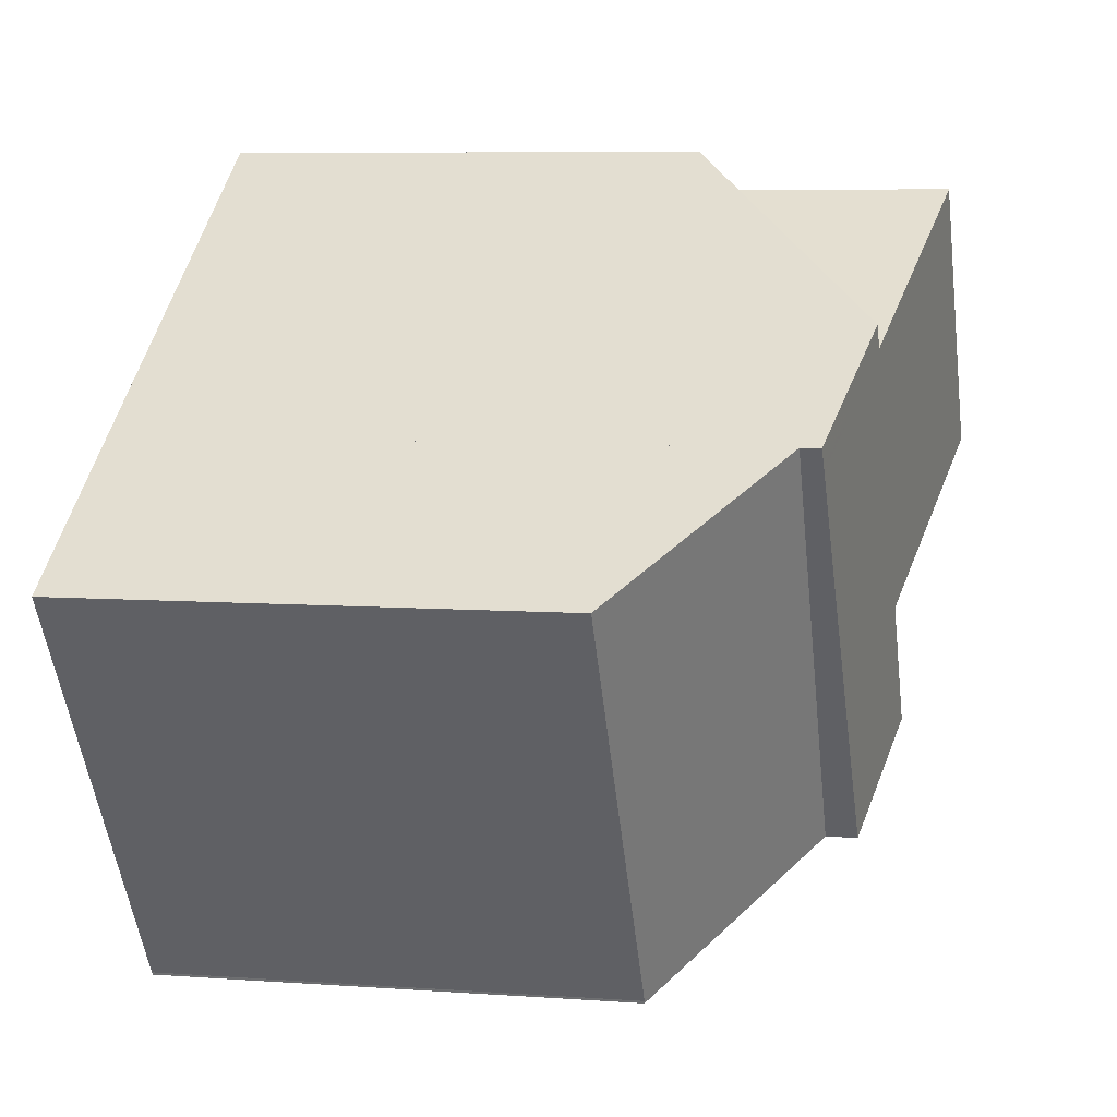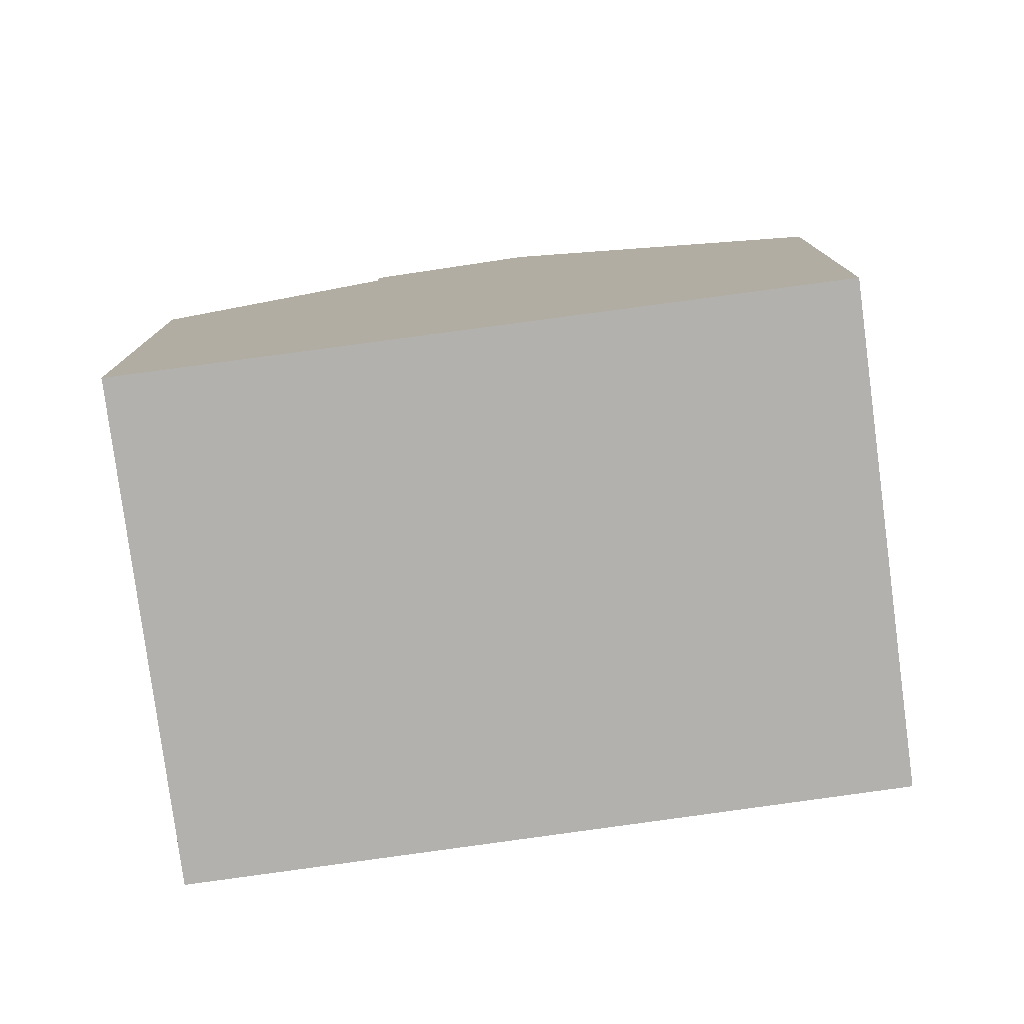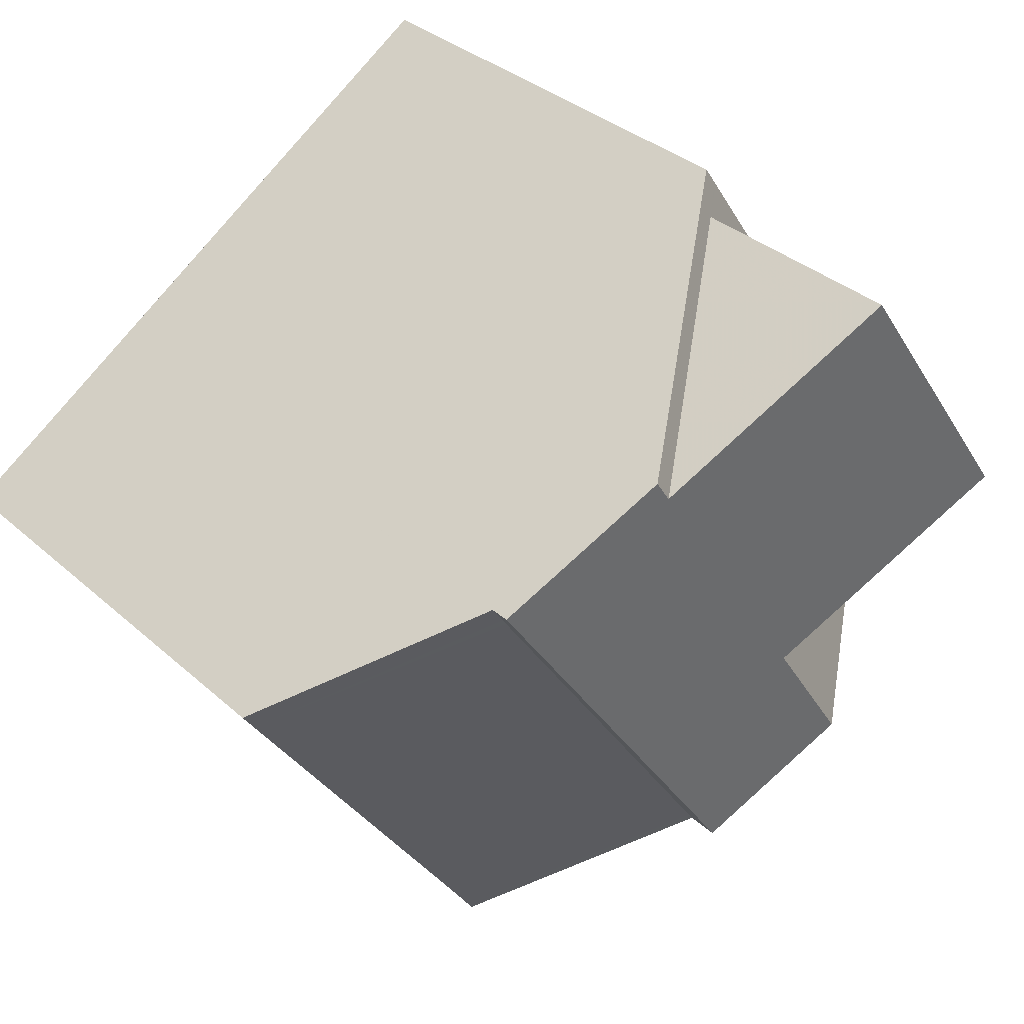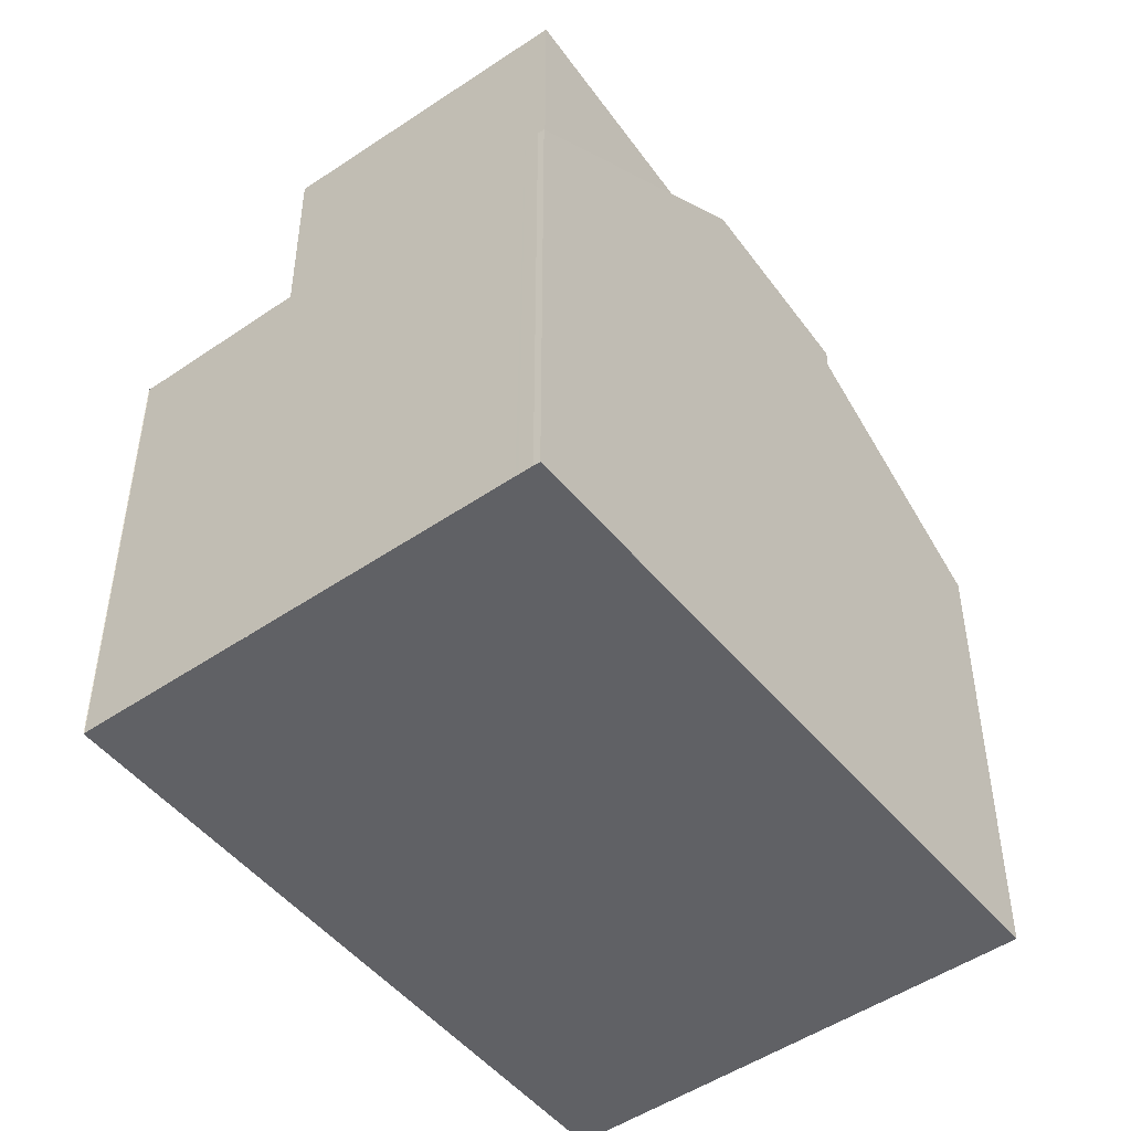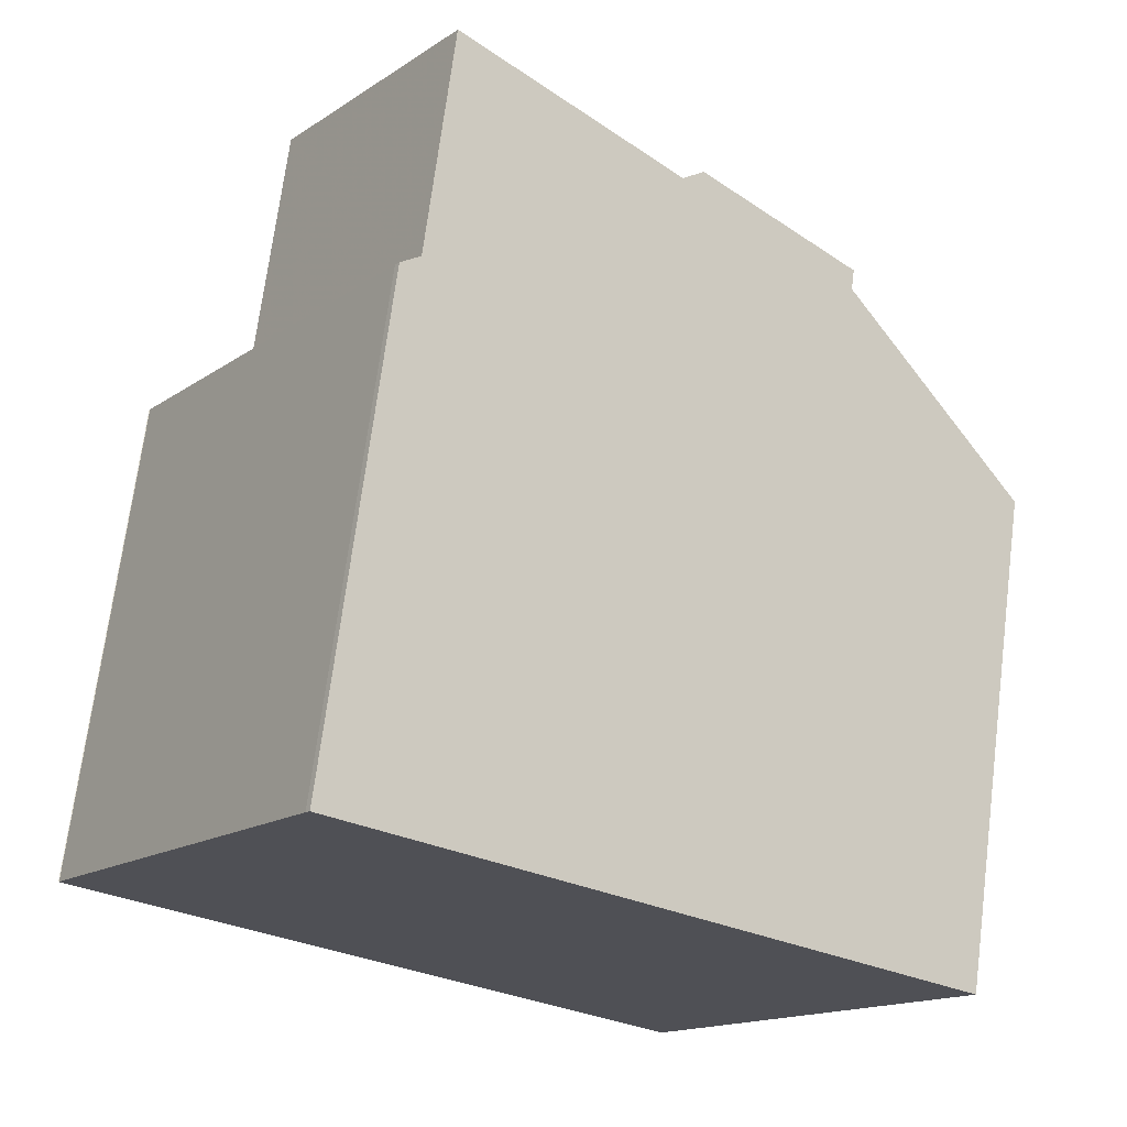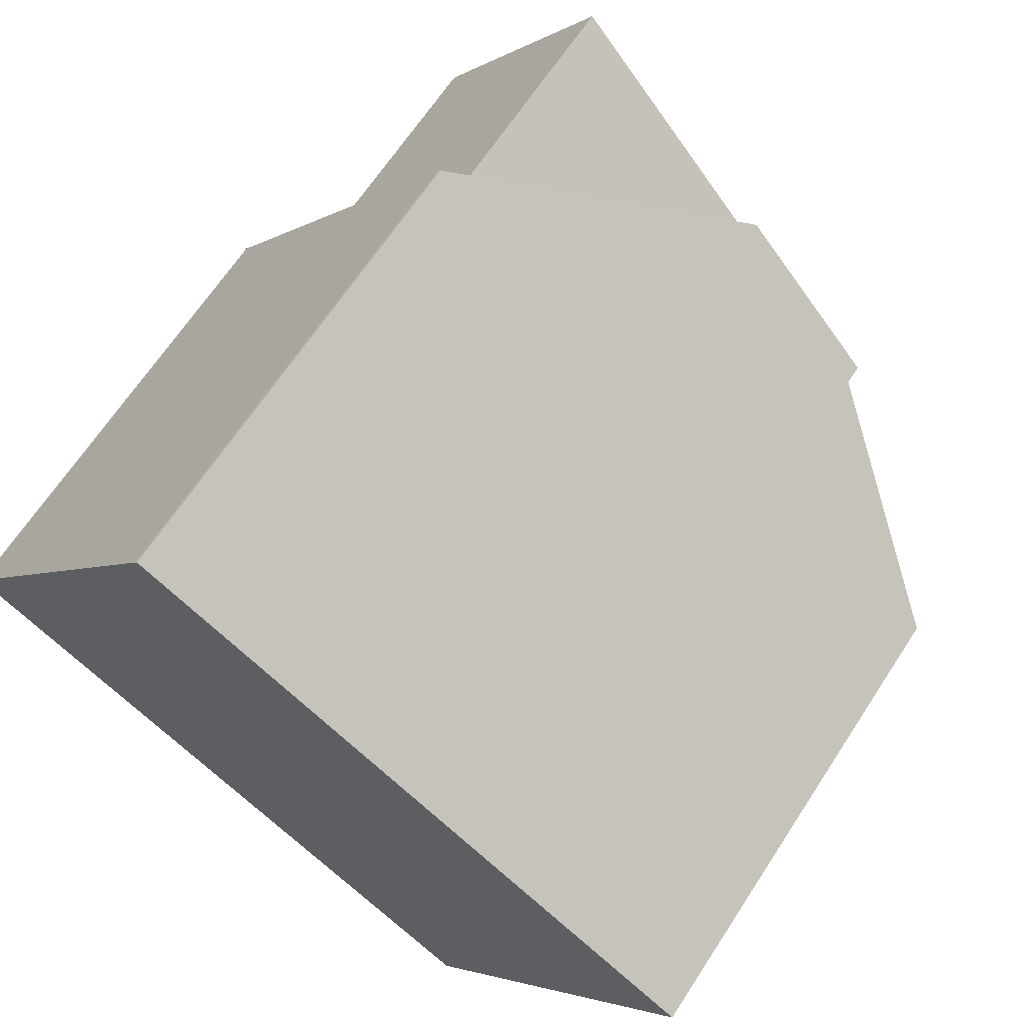
<metadata>
{"format":"obj","ext":"obj","renderer":"f3d","projection":"perspective","resolution":1024,"background":"white","views":[{"elev":7.2,"azim":-78.4,"up":"+Y"},{"elev":-79.2,"azim":41.6,"up":"+Z"},{"elev":34.1,"azim":-39.9,"up":"+Y"},{"elev":-49.2,"azim":161.3,"up":"+Z"},{"elev":70.6,"azim":-172.7,"up":"+Y"},{"elev":66.0,"azim":-146.9,"up":"+Y"}]}
</metadata>
<code>
v -702.5 -1813 5.635
v -702.6 -1813 5.638
v -705.8 -1808 5.655
v -695.8 -1808 5.601
v -695.8 -1808 5.597
v -699 -1803 5.625
v -698.9 -1804 5.622
v -703.2 -1806 7.693
v -699.8 -1811 7.866
v -698.8 -1810 8.084
v -701.8 -1805 7.994
v -701.7 -1806 7.999
v -703 -1807 7.703
v -698.8 -1810 8.082
v -701.8 -1805 7.994
v -698.8 -1810 8.084
v -703.6 -1807 7.607
v -700.4 -1811 7.728
v -703.6 -1807 7.377
v -700.4 -1811 7.36
v -699.7 -1809 8.056
v -701.7 -1806 7.999
v -705.6 -1808 5.654
v -698.8 -1804 5.621
v -701.7 -1806 7.999
v -699.1 -1804 5.886
v -699.1 -1804 8.553
v -703.4 -1807 7.376
v -703.4 -1807 7.614
v -699 -1804 5.804
v -699.2 -1804 5.806
v -696 -1808 5.78
v -699.8 -1811 7.863
v -702.6 -1813 5.638
v -695.9 -1808 5.602
v -696.1 -1808 5.781
v -700.5 -1811 7.36
v -700.5 -1811 7.726
v -698.8 -1810 8.082
v -703.1 -1806 7.701
v -701.7 -1806 7.997
v -705.6 -1808 5.655
v -699 -1804 5.804
v -698.8 -1804 5.621
v -703.5 -1807 7.613
v -703.5 -1807 7.377
v -701.7 -1806 7.997
v -702.5 -1813 5.637
v -702.6 -1813 5.637
v -702.8 -1806 7.781
v -702.7 -1806 7.786
v -702.6 -1806 7.787
v -699.7 -1811 7.898
v -699.6 -1811 7.9
v -696.1 -1808 5.863
v -696.2 -1808 5.863
v -699.1 -1804 5.887
v -699.3 -1804 5.888
v -699.1 -1804 5.886
v -697.1 -1807 5.87
v -699.1 -1804 8.553
v -697.1 -1807 8.63
v -699.1 -1804 5.886
v -699.1 -1804 8.553
v -703.5 -1807 7.613
v -703.6 -1807 7.607
v -703.5 -1807 7.377
v -703.6 -1807 7.377
v -703.4 -1807 7.614
v -703.4 -1807 7.376
v -700.5 -1811 7.726
v -700.5 -1811 7.36
v -700.4 -1811 7.728
v -700.4 -1811 7.36
v -700.6 -1809 7.864
v -699.7 -1809 8.056
v -697.1 -1807 8.63
v -699.7 -1809 8.056
v -697.1 -1807 5.87
v -701.4 -1810 7.691
v -703.5 -1811 5.643
v -701.4 -1810 7.365
v -700.8 -1809 7.813
v -697 -1807 5.788
v -696.8 -1807 5.608
v -697.1 -1807 8.63
v -697.1 -1807 5.87
v -701.4 -1810 7.691
v -701.4 -1810 7.365
v -702.6 -1813 5.637
v -702.5 -1813 5.635
v -702.5 -1813 0
v -702.6 -1813 0
v -702.6 -1813 5.638
v -702.6 -1813 5.638
v -702.6 -1813 0
v -702.6 -1813 8.882e-16
v -703.6 -1807 7.377
v -705.8 -1808 5.655
v -705.8 -1808 0
v -703.6 -1807 0
v -695.8 -1808 5.597
v -695.8 -1808 5.601
v -695.8 -1808 0
v -695.8 -1808 8.882e-16
v -696 -1808 5.78
v -695.8 -1808 5.597
v -695.8 -1808 8.882e-16
v -696 -1808 -8.882e-16
v -698.9 -1804 5.622
v -699 -1803 5.625
v -699 -1803 0
v -698.9 -1804 0
v -698.8 -1804 5.621
v -698.9 -1804 5.622
v -698.9 -1804 0
v -698.8 -1804 0
v -702.8 -1806 7.781
v -703.2 -1806 7.693
v -703.2 -1806 0
v -702.8 -1806 0
v -700.4 -1811 7.728
v -699.8 -1811 7.866
v -699.8 -1811 -8.882e-16
v -700.4 -1811 0
v -699.6 -1811 7.9
v -698.8 -1810 8.084
v -698.8 -1810 0
v -699.6 -1811 0
v -699.3 -1804 5.888
v -701.8 -1805 7.994
v -701.8 -1805 0
v -699.3 -1804 8.882e-16
v -705.6 -1808 5.655
v -705.6 -1808 5.654
v -705.6 -1808 -8.882e-16
v -705.6 -1808 0
v -696.8 -1807 5.608
v -698.8 -1804 5.621
v -698.8 -1804 0
v -696.8 -1807 0
v -699 -1803 5.625
v -699.2 -1804 5.806
v -699.2 -1804 0
v -699 -1803 0
v -696.1 -1808 5.863
v -696 -1808 5.78
v -696 -1808 -8.882e-16
v -696.1 -1808 0
v -703.5 -1811 5.643
v -702.6 -1813 5.638
v -702.6 -1813 8.882e-16
v -703.5 -1811 0
v -695.8 -1808 5.601
v -695.9 -1808 5.602
v -695.9 -1808 -8.882e-16
v -695.8 -1808 0
v -705.8 -1808 5.655
v -705.6 -1808 5.655
v -705.6 -1808 0
v -705.8 -1808 0
v -698.8 -1804 5.621
v -698.8 -1804 5.621
v -698.8 -1804 0
v -698.8 -1804 0
v -702.5 -1813 5.635
v -702.5 -1813 5.637
v -702.5 -1813 0
v -702.5 -1813 0
v -702.6 -1813 5.638
v -702.6 -1813 5.637
v -702.6 -1813 0
v -702.6 -1813 0
v -701.8 -1805 7.994
v -702.8 -1806 7.781
v -702.8 -1806 0
v -701.8 -1805 0
v -699.8 -1811 7.866
v -699.6 -1811 7.9
v -699.6 -1811 0
v -699.8 -1811 -8.882e-16
v -698.8 -1810 8.084
v -696.1 -1808 5.863
v -696.1 -1808 0
v -698.8 -1810 0
v -699.2 -1804 5.806
v -699.3 -1804 5.888
v -699.3 -1804 8.882e-16
v -699.2 -1804 0
v -703.2 -1806 7.693
v -703.6 -1807 7.607
v -703.6 -1807 8.882e-16
v -703.2 -1806 0
v -702.5 -1813 5.637
v -700.4 -1811 7.36
v -700.4 -1811 0
v -702.5 -1813 0
v -705.6 -1808 5.654
v -703.5 -1811 5.643
v -703.5 -1811 0
v -705.6 -1808 -8.882e-16
v -695.9 -1808 5.602
v -696.8 -1807 5.608
v -696.8 -1807 0
v -695.9 -1808 -8.882e-16
v -695.8 -1808 0
v -695.8 -1808 0
v -702.5 -1813 0
v -702.6 -1813 0
v -705.8 -1808 0
v -699 -1803 0
v -698.9 -1804 0
f 65 40 13 69
f 52 13 40 51
f 75 53 33 83
f 44 24 30 43
f 46 28 29 45
f 62 21 60
f 83 33 71 80
f 85 35 36 84
f 89 37 38 88
f 57 43 30 63
f 84 36 56 79
f 54 9 33 53
f 71 33 9 73
f 35 4 5 32 36
f 37 20 18 38
f 56 36 32 55
f 66 8 40 65
f 51 40 8 50
f 43 31 6 7 44
f 45 17 19 46
f 58 31 43 57
f 48 1 49
f 50 11 41 51
f 51 41 12 52
f 76 14 53 75
f 53 14 10 54
f 55 16 39 56
f 57 47 15 58
f 63 25 47 57
f 64 22 59
f 79 56 39 78
f 67 42 3 68
f 70 23 42 67
f 82 72 34 81
f 74 48 49 2 34 72
f 75 52 12 76
f 76 12 61 77
f 81 23 70 82
f 83 13 52 75
f 80 69 13 83
f 84 30 24 85
f 86 27 26 87
f 88 29 28 89
f 79 63 30 84
f 91 92 93 90
f 95 96 97 94
f 99 100 101 98
f 103 104 105 102
f 107 108 109 106
f 111 112 113 110
f 115 116 117 114
f 119 120 121 118
f 123 124 125 122
f 127 128 129 126
f 131 132 133 130
f 135 136 137 134
f 139 140 141 138
f 143 144 145 142
f 147 148 149 146
f 151 152 153 150
f 155 156 157 154
f 159 160 161 158
f 163 164 165 162
f 167 168 169 166
f 171 172 173 170
f 175 176 177 174
f 179 180 181 178
f 183 184 185 182
f 187 188 189 186
f 191 192 193 190
f 195 196 197 194
f 199 200 201 198
f 203 204 205 202
f 207 208 209 210 211 212 206

</code>
